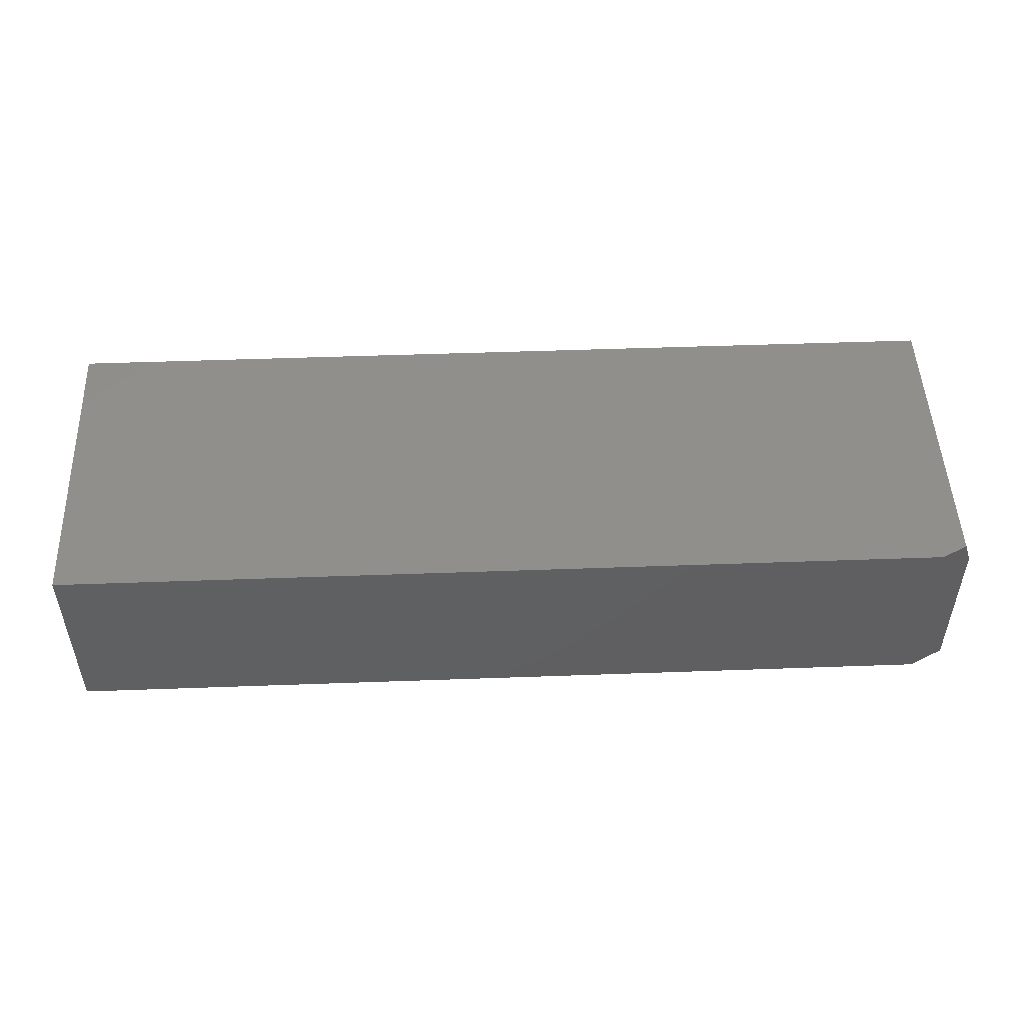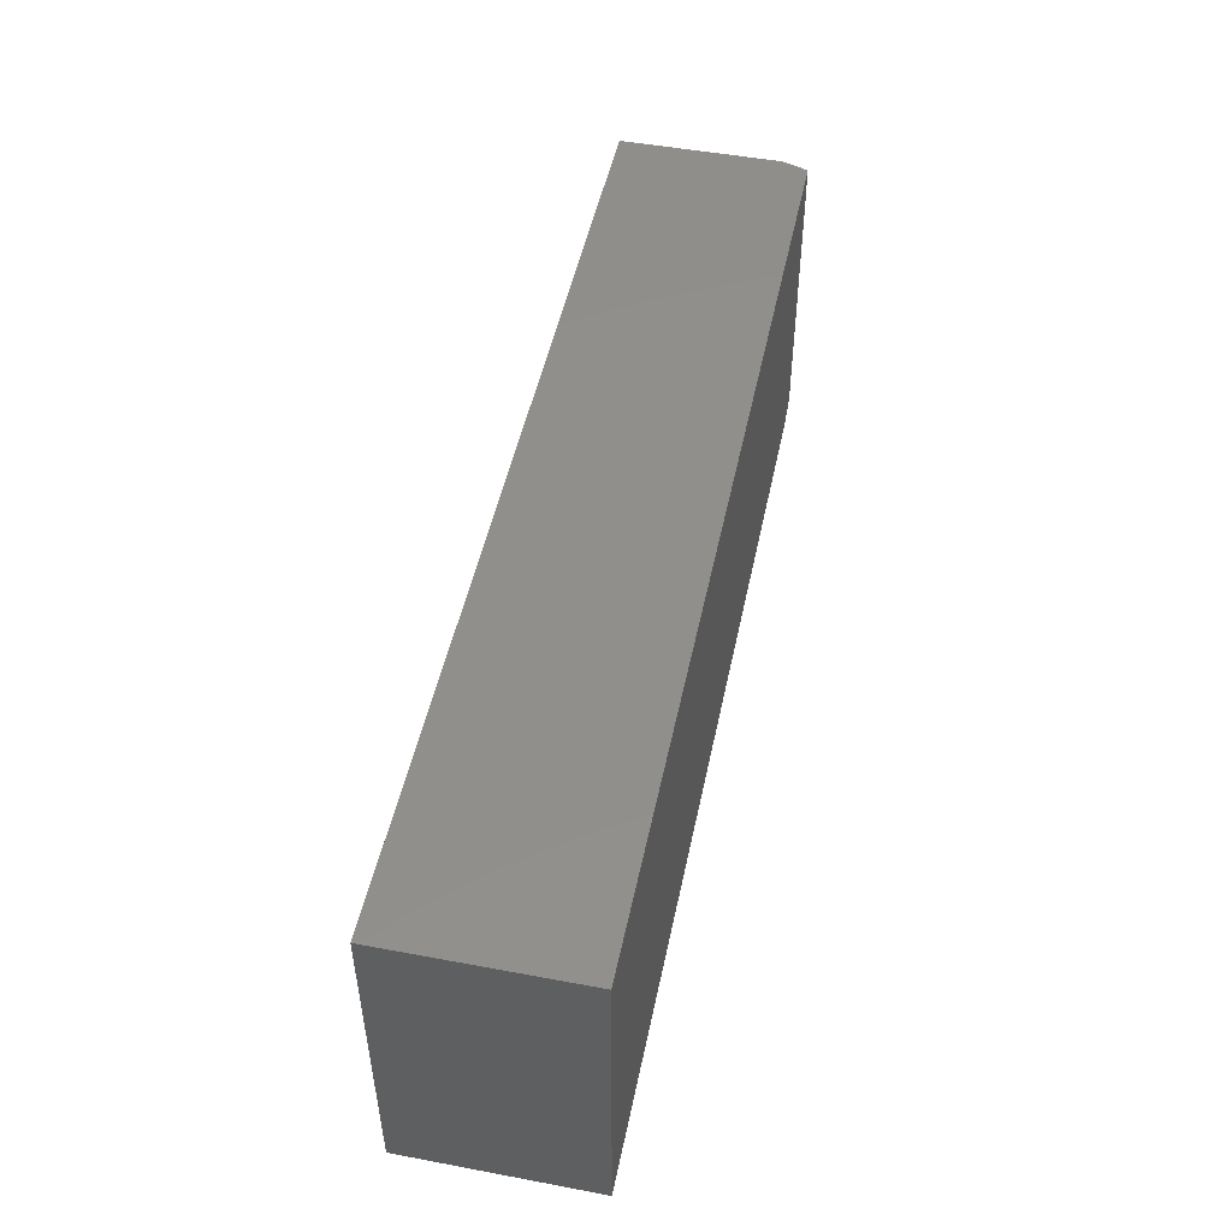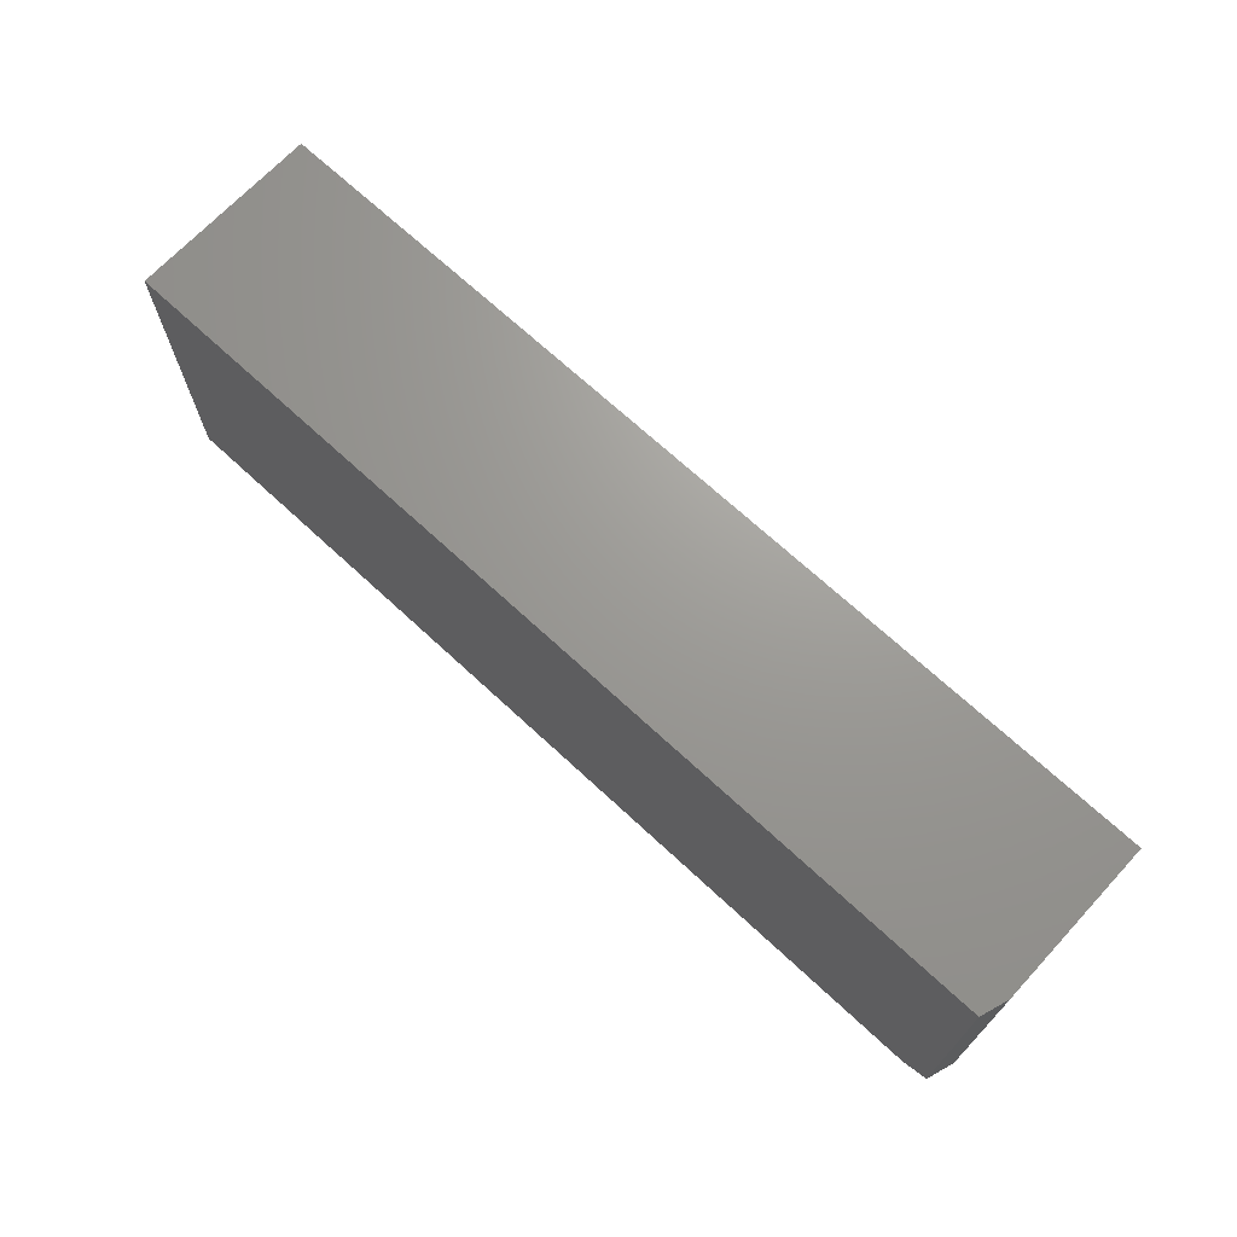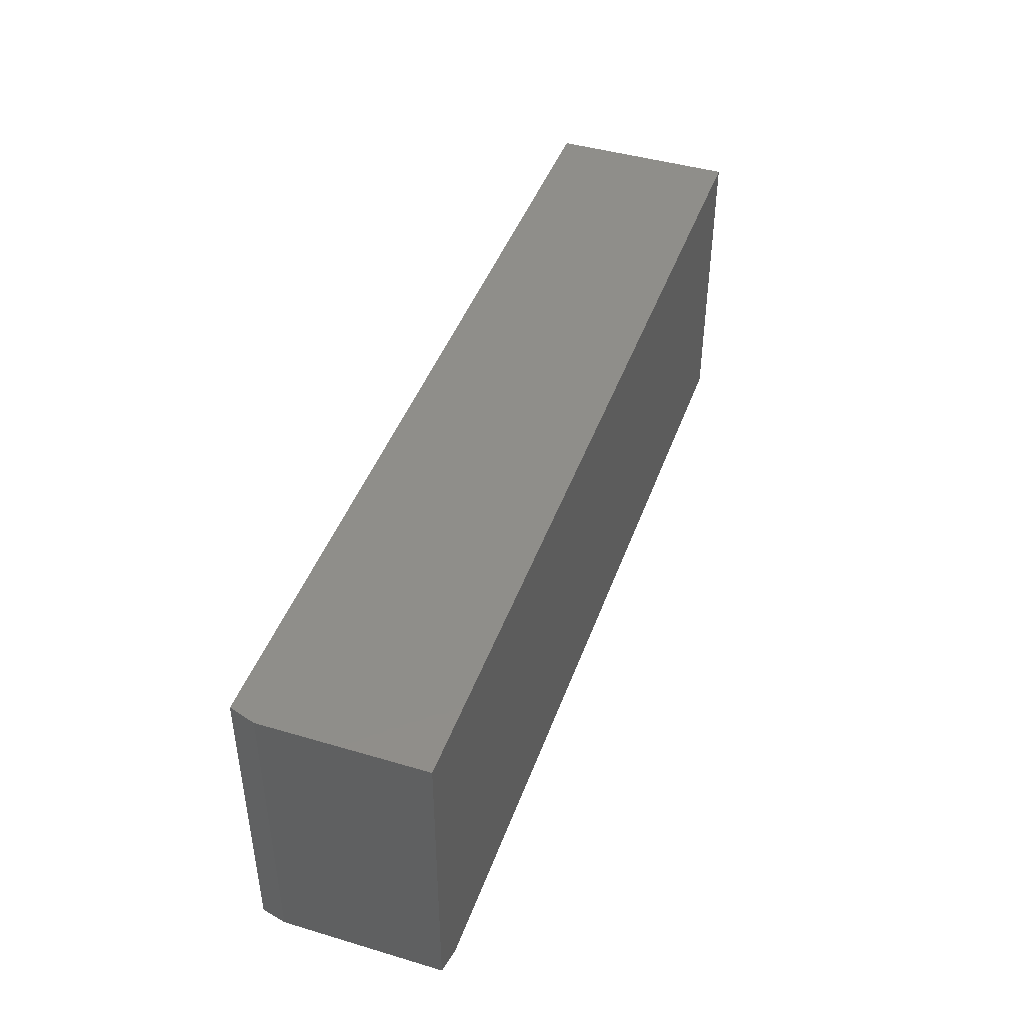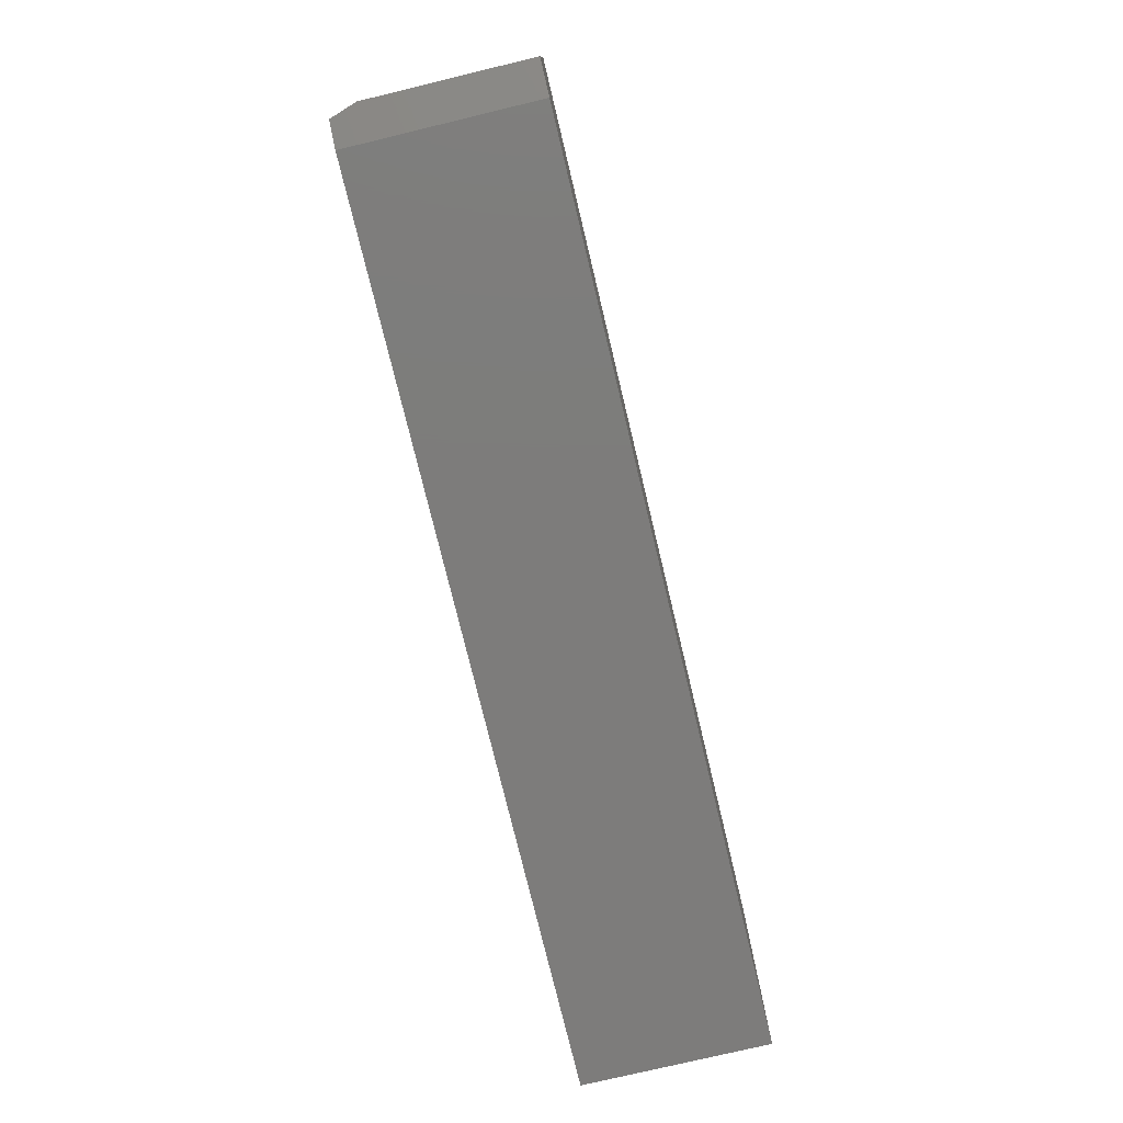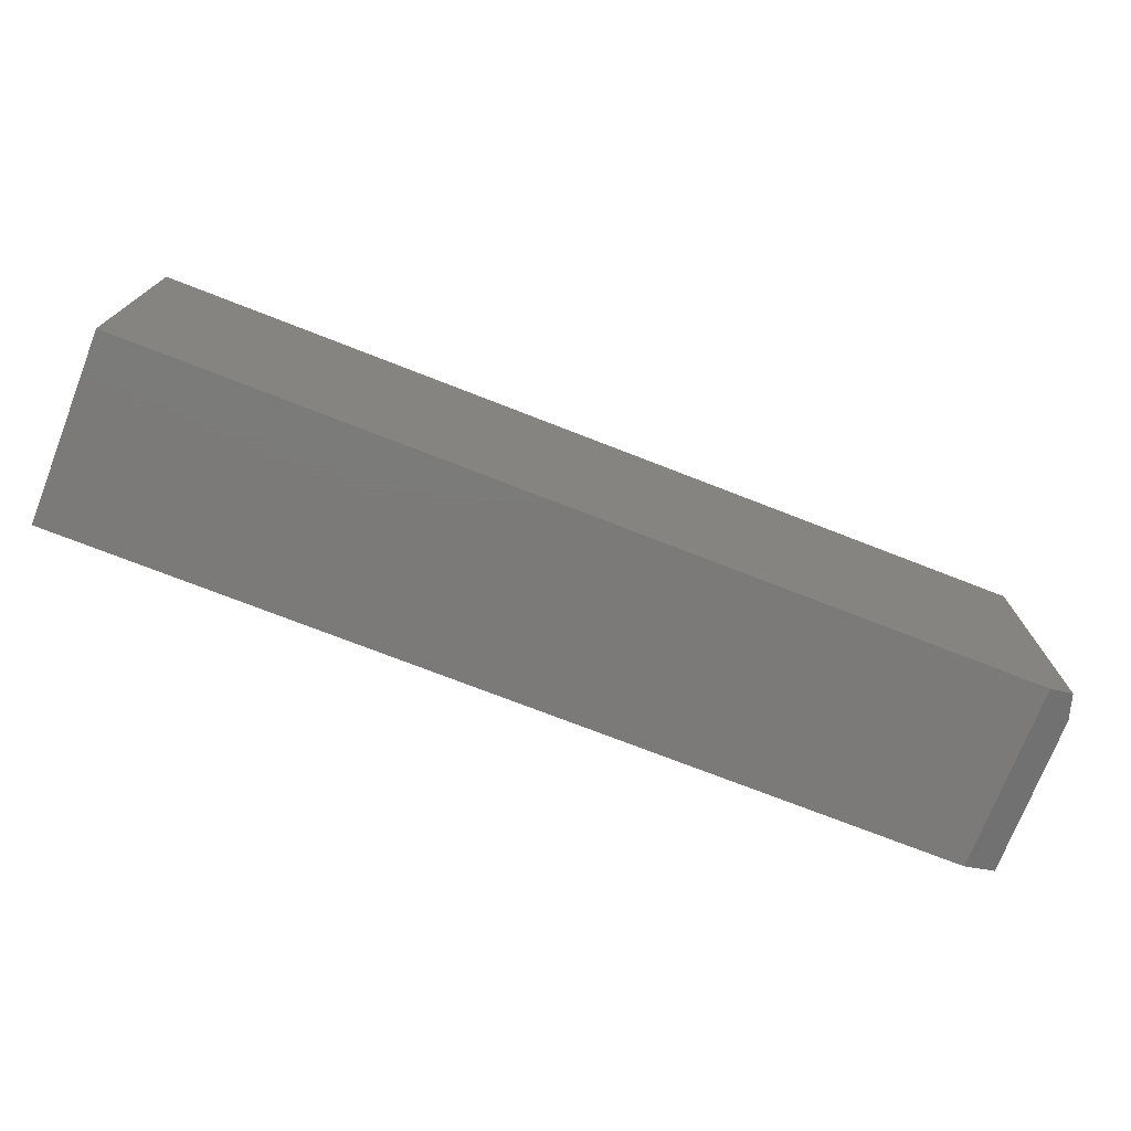
<metadata>
{"format":"stl","ext":"stl","renderer":"f3d","projection":"perspective","resolution":1024,"background":"white","views":[{"elev":49.6,"azim":-2.3,"up":"+Z"},{"elev":49.2,"azim":-78.3,"up":"+Y"},{"elev":69.4,"azim":42.9,"up":"+Y"},{"elev":43.9,"azim":109.2,"up":"+Y"},{"elev":-76.0,"azim":103.5,"up":"+Y"},{"elev":-73.8,"azim":-21.3,"up":"+Y"}]}
</metadata>
<code>
# stl→obj: 12 verts, 20 faces
v 0.07812 -0.2695 0.2609
v 0.05469 -0.2812 0.2609
v 0.08594 -0.2656 0.2375
v 0.05469 -0.2812 0.09375
v 0.08594 -0.2656 0.09375
v -0.75 9.281e-18 0.2609
v -0.75 -0.2812 0.2609
v 0.07812 1.012e-16 0.2609
v 0.08594 9.281e-17 0.09375
v 0.08594 1.008e-16 0.2375
v -0.75 0 0.09375
v -0.75 -0.2812 0.09375
f 1 2 3
f 3 2 4
f 3 4 5
f 6 7 8
f 8 7 2
f 8 2 1
f 9 10 5
f 5 10 3
f 8 10 6
f 6 10 9
f 6 9 11
f 3 10 1
f 1 10 8
f 12 4 7
f 7 4 2
f 12 11 4
f 4 11 9
f 4 9 5
f 6 11 7
f 7 11 12

</code>
